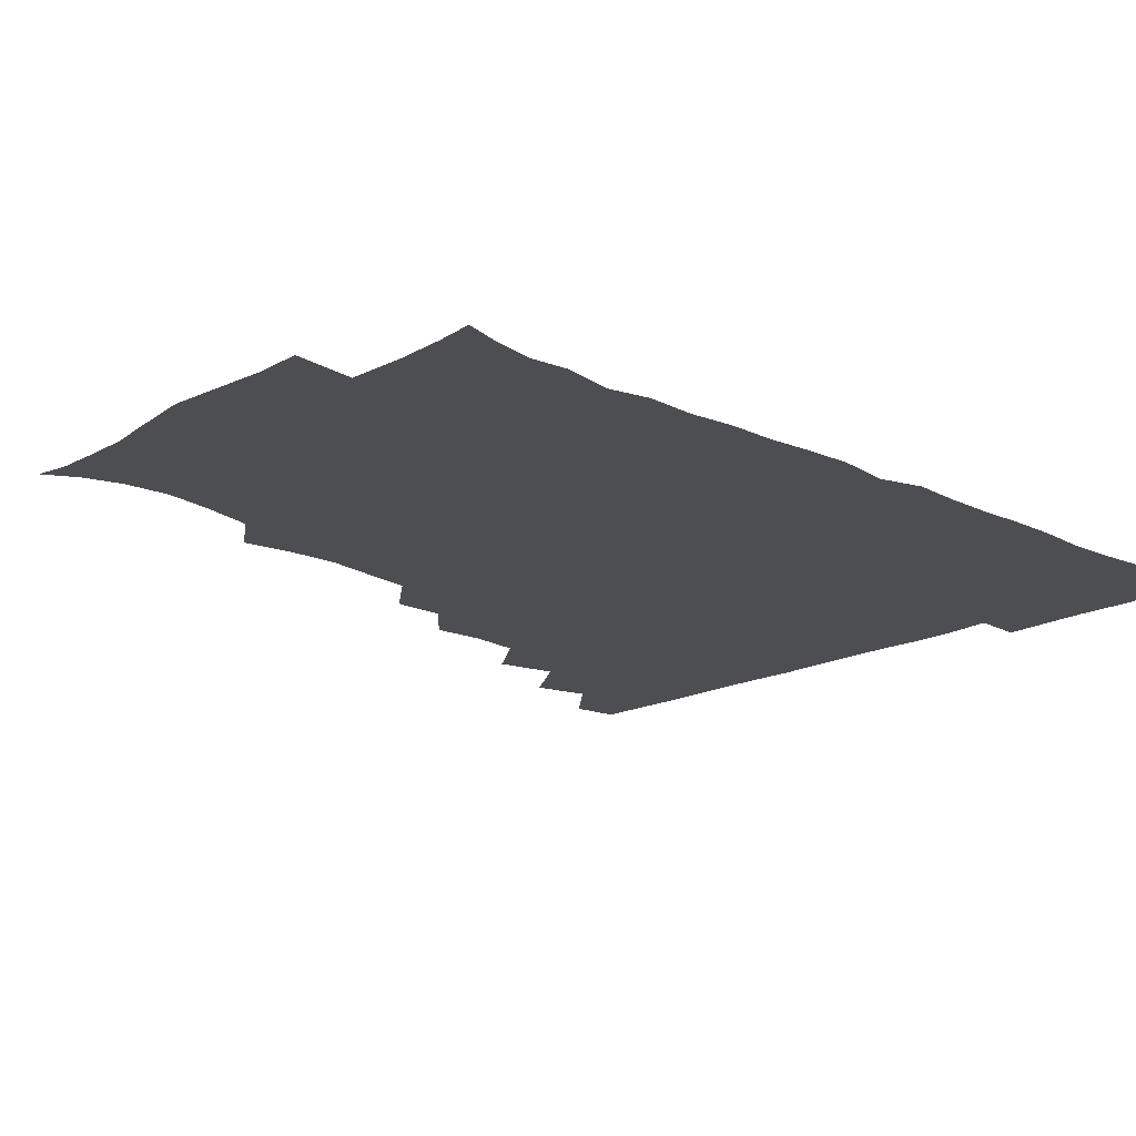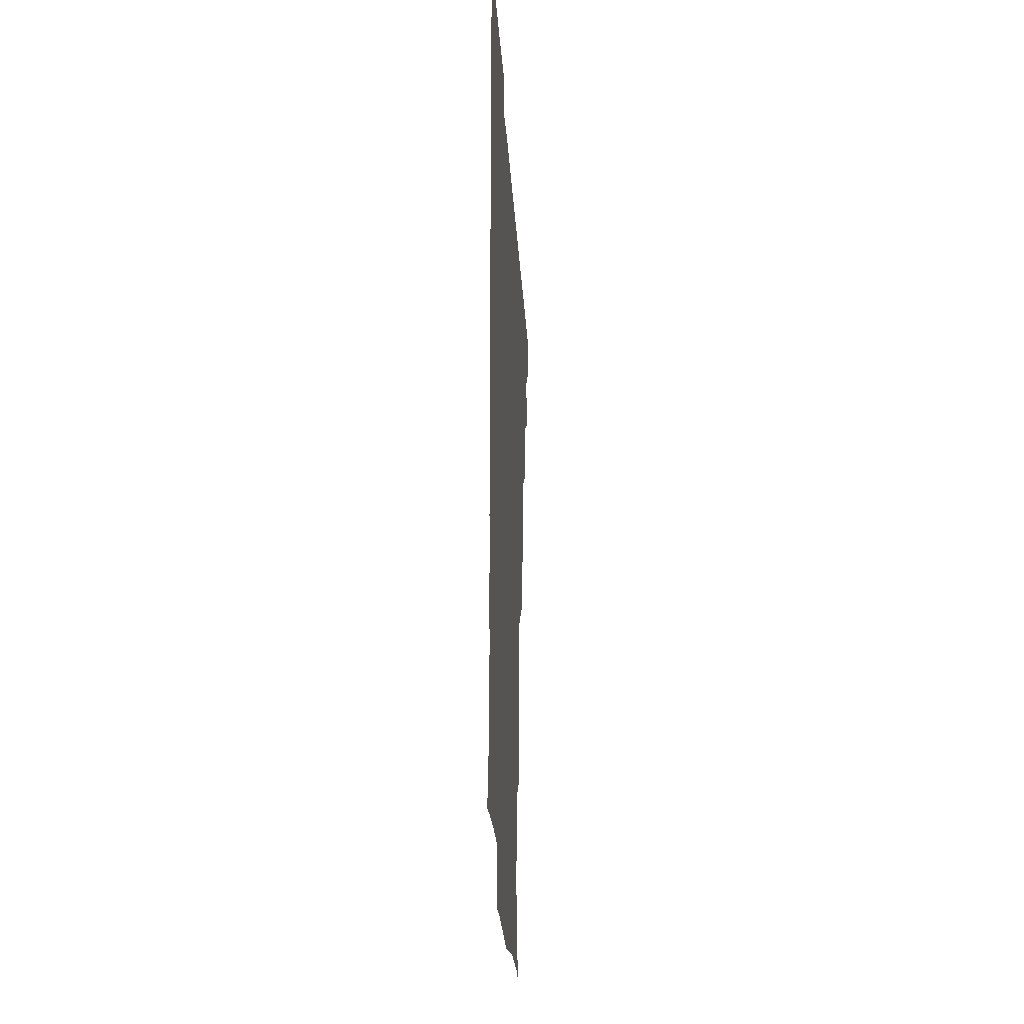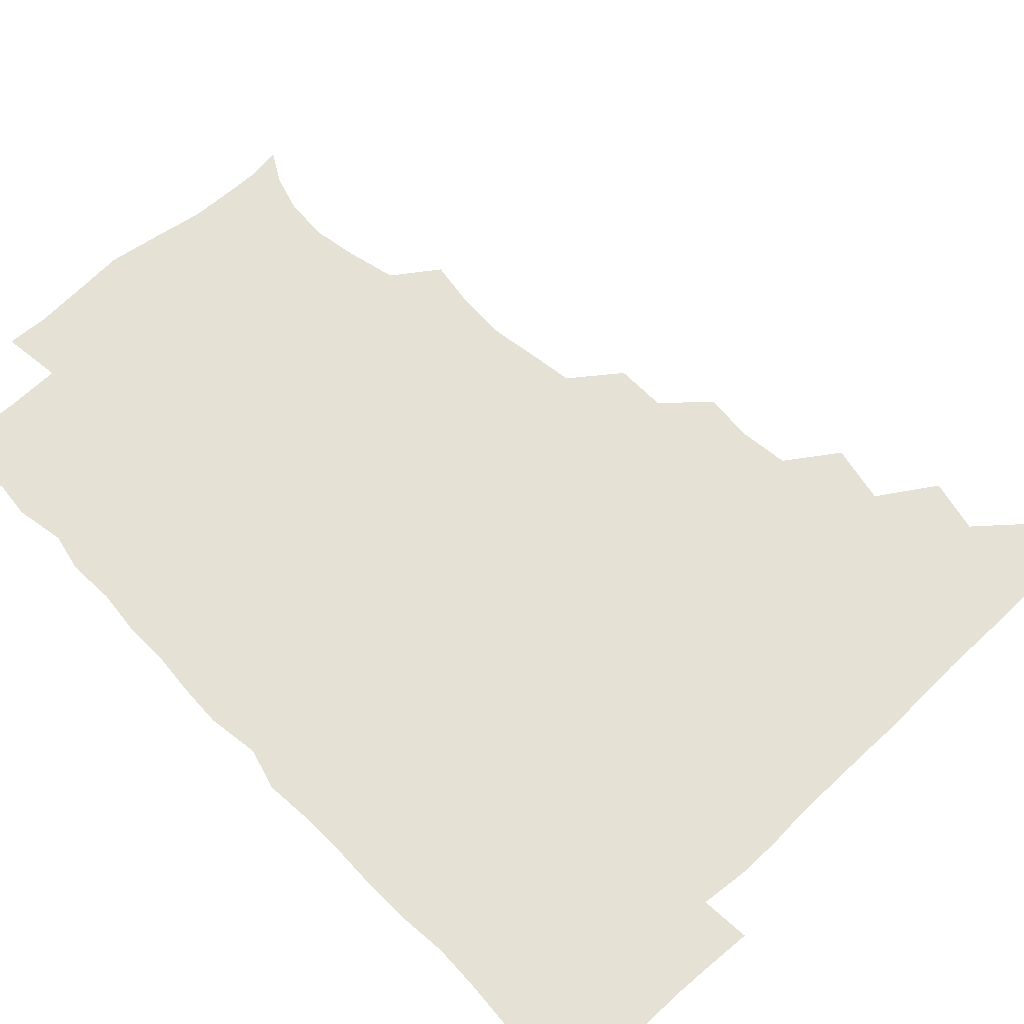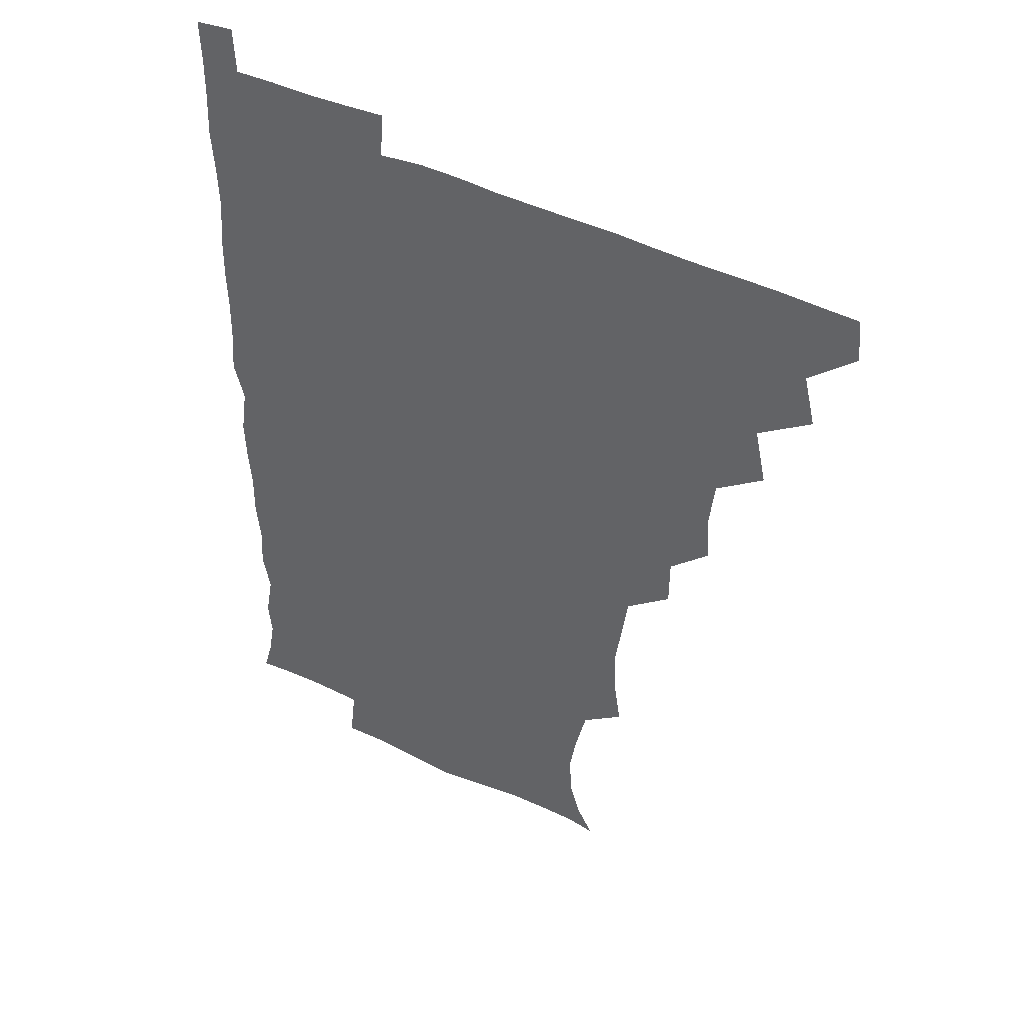
<metadata>
{"format":"obj","ext":"obj","renderer":"f3d","projection":"perspective","resolution":1024,"background":"white","views":[{"elev":-17.1,"azim":46.1,"up":"+Z"},{"elev":-24.9,"azim":93.3,"up":"+Y"},{"elev":64.1,"azim":136.2,"up":"+Z"},{"elev":43.9,"azim":-149.7,"up":"+Y"}]}
</metadata>
<code>
v 464.8 480 0
v 466.6 495.4 0
v 477.8 446.9 0
v 482.1 465.1 0
v 482.4 480.5 0
v 481.5 495.7 0
v 493 414.1 0
v 497.3 434.1 0
v 496.6 450.3 0
v 498 466.2 0
v 496.9 480.9 0
v 496.2 496.2 0
v 511.2 368.1 0
v 512.4 385.3 0
v 510.6 401.9 0
v 513.6 421.9 0
v 512.1 435.8 0
v 512.4 451.5 0
v 512.2 466.2 0
v 511.7 480.9 0
v 511.1 496.1 0
v 526 337.5 0
v 525.9 354.9 0
v 527.5 374.2 0
v 527.7 391.6 0
v 528.2 407.9 0
v 527.4 421.6 0
v 527.5 436.8 0
v 527.2 451.5 0
v 526.9 466.1 0
v 526.4 481 0
v 526.1 496 0
v 543.9 259.7 0
v 546.5 276.6 0
v 547.1 293.3 0
v 544.9 307.8 0
v 542.5 324.8 0
v 542.7 344.4 0
v 542.4 360.5 0
v 541.7 375.2 0
v 541.1 389.6 0
v 541.8 406.4 0
v 542.6 422.3 0
v 542.6 437.1 0
v 542.1 451.5 0
v 541.6 466.2 0
v 541.3 481.1 0
v 540.9 496.3 0
v 554.9 178.3 0
v 560.9 188.8 0
v 564.7 201.1 0
v 565.8 216.1 0
v 563.3 231.5 0
v 559.1 248.7 0
v 560.5 268.8 0
v 560.1 284 0
v 559.3 298.7 0
v 558.4 314.4 0
v 557.4 330.1 0
v 557.6 347 0
v 557.1 361.8 0
v 557.7 378 0
v 557.5 392.8 0
v 557.5 407.8 0
v 557.4 422.5 0
v 557.2 436.8 0
v 557.5 451.3 0
v 556.9 465.9 0
v 556.2 481.2 0
v 555.5 496.9 0
v 565.5 180 0
v 572.7 192.6 0
v 576.8 208.5 0
v 576.3 223.2 0
v 575.2 240.3 0
v 573.4 254.8 0
v 574.2 272.5 0
v 574.3 288.3 0
v 573.7 302.8 0
v 573.1 317.9 0
v 572.5 332.5 0
v 572.2 347.8 0
v 572.3 363.1 0
v 572.1 377.9 0
v 572.3 393.4 0
v 572.3 408.1 0
v 571.9 422.2 0
v 572.1 436.8 0
v 572.3 451.2 0
v 571.8 465.8 0
v 571.2 481 0
v 570.4 496.7 0
v 577.8 179.7 0
v 585.6 193.9 0
v 589.5 212.4 0
v 589.4 228.2 0
v 588.5 243.4 0
v 588.2 258.5 0
v 588.4 272.9 0
v 587.7 288.7 0
v 587.7 304.4 0
v 587.3 317.8 0
v 587.2 333.8 0
v 586.8 347.9 0
v 587 363.4 0
v 586.7 377.7 0
v 586.8 393.1 0
v 586.8 407.9 0
v 586.9 422.8 0
v 586.7 436.7 0
v 586.6 451.2 0
v 586.7 465.7 0
v 586.4 480.6 0
v 585.4 496.6 0
v 593.2 179 0
v 601.6 197.7 0
v 603.3 214.3 0
v 603.2 228.6 0
v 602.2 243.4 0
v 602 257.6 0
v 602.3 275.3 0
v 602.3 289.2 0
v 601.8 303.4 0
v 602 319.6 0
v 601.6 332.9 0
v 601.3 347.2 0
v 601.3 362.7 0
v 601.5 378.2 0
v 601.4 393.2 0
v 601.7 408.1 0
v 601.4 421.8 0
v 601.4 436.5 0
v 601.6 451.3 0
v 601.5 465.7 0
v 601.5 480.1 0
v 600.4 496.6 0
v 610.7 175.8 0
v 616.3 197.8 0
v 616.9 214.4 0
v 617.3 230.5 0
v 616.5 243.4 0
v 616.6 260.4 0
v 616.6 274.7 0
v 616.4 289.4 0
v 616.6 304.6 0
v 616.4 318.9 0
v 616.2 333.7 0
v 616.3 348.5 0
v 616.3 364.1 0
v 616.2 378.2 0
v 616 391.7 0
v 616.3 408.7 0
v 616.4 422.3 0
v 616.6 437 0
v 616.4 451.4 0
v 616.1 466.1 0
v 616.2 480.4 0
v 615.1 497.4 0
v 628.4 172.9 0
v 630.7 197.6 0
v 630.7 215.6 0
v 631.2 230.7 0
v 631.7 245.3 0
v 631.3 258.6 0
v 631.1 273.5 0
v 630.9 288.4 0
v 630.6 304 0
v 630.9 319.9 0
v 630.8 333.7 0
v 630.9 349 0
v 630.8 363.6 0
v 630.8 378.7 0
v 630.9 393.2 0
v 630.9 408.1 0
v 631.1 421.8 0
v 631.4 437.8 0
v 631.3 451.6 0
v 631.4 466 0
v 631 481 0
v 629.5 497.4 0
v 645.9 173.8 0
v 645.7 198.1 0
v 645.5 213.2 0
v 644.7 230.3 0
v 645.9 244.8 0
v 645.8 258.7 0
v 645.4 274.1 0
v 645.5 289 0
v 645.2 303.2 0
v 645.1 319.6 0
v 645.3 333.4 0
v 645.1 349.2 0
v 645.5 363.3 0
v 645.3 378.8 0
v 645.4 393.2 0
v 645.2 408.4 0
v 645.8 421.7 0
v 645.8 437.3 0
v 646 451.8 0
v 646.1 466.3 0
v 646.4 480.8 0
v 646.3 495.7 0
v 645.2 512.3 0
v 663 174.7 0
v 660.5 197 0
v 659.9 214.3 0
v 660.5 226.6 0
v 659.2 244.8 0
v 659.7 259.9 0
v 659.6 274.9 0
v 659.5 290.2 0
v 659.9 303.2 0
v 659.3 319.5 0
v 659.8 333.5 0
v 660.4 347.3 0
v 659.9 363.3 0
v 659.8 378.6 0
v 660 392.9 0
v 660 407.7 0
v 660.4 422.1 0
v 660.3 438 0
v 660.6 452 0
v 660.9 466.4 0
v 661.2 480.9 0
v 661.1 495.6 0
v 659.8 511.4 0
v 677.8 173.8 0
v 675.4 194.4 0
v 674.4 212.2 0
v 674.5 228.1 0
v 673.2 244.3 0
v 673.2 260.1 0
v 673.1 276.1 0
v 673.3 290.4 0
v 673.7 304.5 0
v 673.3 319.7 0
v 674.5 332.9 0
v 674.4 348.2 0
v 674.4 362.9 0
v 674 378.6 0
v 674.1 393.2 0
v 673.6 408.9 0
v 674.9 422.3 0
v 674.8 437.6 0
v 675.2 452 0
v 675.6 466.5 0
v 675.9 481.1 0
v 676 495.4 0
v 675.4 510.6 0
v 694.9 194.6 0
v 689.6 211.7 0
v 687.8 228.8 0
v 688 242.8 0
v 687.9 257.4 0
v 688.1 272.7 0
v 687.7 288.3 0
v 687.5 303.7 0
v 688.4 317.6 0
v 689.2 331.5 0
v 688.6 347.4 0
v 688.5 362.6 0
v 688.9 377.3 0
v 688.9 392.3 0
v 689.6 406.6 0
v 689.2 422.1 0
v 689.7 436.6 0
v 689.4 452.4 0
v 690 466.8 0
v 690.2 481.3 0
v 690.6 495.9 0
v 690.5 510.7 0
v 710.6 193.6 0
v 704.5 209.7 0
v 703.3 223.8 0
v 701.7 240.4 0
v 701.7 254.4 0
v 702.1 269.7 0
v 702.5 284.3 0
v 702 300.4 0
v 702.9 314.7 0
v 703.6 329.5 0
v 702.7 345.6 0
v 702.4 360.9 0
v 703.8 375.3 0
v 704.4 389.6 0
v 704.1 405 0
v 702.8 421.6 0
v 704 435.6 0
v 704.6 450.6 0
v 704.5 466.3 0
v 704.9 481.1 0
v 705.3 495.8 0
v 705.5 510.2 0
v 706.4 527 0
v 723.1 192.1 0
v 719.6 204.4 0
v 717.2 218.1 0
v 718.5 230.6 0
v 715.5 247.3 0
v 718.4 260.5 0
v 717.6 276.3 0
v 719.2 291 0
v 719 306.8 0
v 720.3 321.6 0
v 720.9 336.5 0
v 718.4 354.1 0
v 722.3 368.2 0
v 721.2 383.8 0
v 720.9 399.3 0
v 721.3 414.7 0
v 721.1 430.2 0
v 719.6 447.7 0
v 720.1 463.8 0
v 721.2 479.2 0
v 720.6 495.5 0
v 720.4 510.7 0
v 721 525.5 0
f 4 5 1
f 1 5 2
f 5 6 2
f 8 9 3
f 3 9 4
f 9 10 4
f 4 10 5
f 10 11 5
f 5 11 6
f 11 12 6
f 15 16 7
f 7 16 8
f 16 17 8
f 8 17 9
f 17 18 9
f 9 18 10
f 18 19 10
f 10 19 11
f 19 20 11
f 11 20 12
f 20 21 12
f 23 24 13
f 13 24 14
f 24 25 14
f 14 25 15
f 25 26 15
f 15 26 16
f 26 27 16
f 16 27 17
f 27 28 17
f 17 28 18
f 28 29 18
f 18 29 19
f 29 30 19
f 19 30 20
f 30 31 20
f 20 31 21
f 31 32 21
f 37 38 22
f 22 38 23
f 38 39 23
f 23 39 24
f 39 40 24
f 24 40 25
f 40 41 25
f 25 41 26
f 41 42 26
f 26 42 27
f 42 43 27
f 27 43 28
f 43 44 28
f 28 44 29
f 44 45 29
f 29 45 30
f 45 46 30
f 30 46 31
f 46 47 31
f 31 47 32
f 47 48 32
f 54 55 33
f 33 55 34
f 55 56 34
f 34 56 35
f 56 57 35
f 35 57 36
f 57 58 36
f 36 58 37
f 58 59 37
f 37 59 38
f 59 60 38
f 38 60 39
f 60 61 39
f 39 61 40
f 61 62 40
f 40 62 41
f 62 63 41
f 41 63 42
f 63 64 42
f 42 64 43
f 64 65 43
f 43 65 44
f 65 66 44
f 44 66 45
f 66 67 45
f 45 67 46
f 67 68 46
f 46 68 47
f 68 69 47
f 47 69 48
f 69 70 48
f 49 71 50
f 71 72 50
f 50 72 51
f 72 73 51
f 51 73 52
f 73 74 52
f 52 74 53
f 74 75 53
f 53 75 54
f 75 76 54
f 54 76 55
f 76 77 55
f 55 77 56
f 77 78 56
f 56 78 57
f 78 79 57
f 57 79 58
f 79 80 58
f 58 80 59
f 80 81 59
f 59 81 60
f 81 82 60
f 60 82 61
f 82 83 61
f 61 83 62
f 83 84 62
f 62 84 63
f 84 85 63
f 63 85 64
f 85 86 64
f 64 86 65
f 86 87 65
f 65 87 66
f 87 88 66
f 66 88 67
f 88 89 67
f 67 89 68
f 89 90 68
f 68 90 69
f 90 91 69
f 69 91 70
f 91 92 70
f 71 93 72
f 93 94 72
f 72 94 73
f 94 95 73
f 73 95 74
f 95 96 74
f 74 96 75
f 96 97 75
f 75 97 76
f 97 98 76
f 76 98 77
f 98 99 77
f 77 99 78
f 99 100 78
f 78 100 79
f 100 101 79
f 79 101 80
f 101 102 80
f 80 102 81
f 102 103 81
f 81 103 82
f 103 104 82
f 82 104 83
f 104 105 83
f 83 105 84
f 105 106 84
f 84 106 85
f 106 107 85
f 85 107 86
f 107 108 86
f 86 108 87
f 108 109 87
f 87 109 88
f 109 110 88
f 88 110 89
f 110 111 89
f 89 111 90
f 111 112 90
f 90 112 91
f 112 113 91
f 91 113 92
f 113 114 92
f 93 115 94
f 115 116 94
f 94 116 95
f 116 117 95
f 95 117 96
f 117 118 96
f 96 118 97
f 118 119 97
f 97 119 98
f 119 120 98
f 98 120 99
f 120 121 99
f 99 121 100
f 121 122 100
f 100 122 101
f 122 123 101
f 101 123 102
f 123 124 102
f 102 124 103
f 124 125 103
f 103 125 104
f 125 126 104
f 104 126 105
f 126 127 105
f 105 127 106
f 127 128 106
f 106 128 107
f 128 129 107
f 107 129 108
f 129 130 108
f 108 130 109
f 130 131 109
f 109 131 110
f 131 132 110
f 110 132 111
f 132 133 111
f 111 133 112
f 133 134 112
f 112 134 113
f 134 135 113
f 113 135 114
f 135 136 114
f 115 137 116
f 137 138 116
f 116 138 117
f 138 139 117
f 117 139 118
f 139 140 118
f 118 140 119
f 140 141 119
f 119 141 120
f 141 142 120
f 120 142 121
f 142 143 121
f 121 143 122
f 143 144 122
f 122 144 123
f 144 145 123
f 123 145 124
f 145 146 124
f 124 146 125
f 146 147 125
f 125 147 126
f 147 148 126
f 126 148 127
f 148 149 127
f 127 149 128
f 149 150 128
f 128 150 129
f 150 151 129
f 129 151 130
f 151 152 130
f 130 152 131
f 152 153 131
f 131 153 132
f 153 154 132
f 132 154 133
f 154 155 133
f 133 155 134
f 155 156 134
f 134 156 135
f 156 157 135
f 135 157 136
f 157 158 136
f 137 159 138
f 159 160 138
f 138 160 139
f 160 161 139
f 139 161 140
f 161 162 140
f 140 162 141
f 162 163 141
f 141 163 142
f 163 164 142
f 142 164 143
f 164 165 143
f 143 165 144
f 165 166 144
f 144 166 145
f 166 167 145
f 145 167 146
f 167 168 146
f 146 168 147
f 168 169 147
f 147 169 148
f 169 170 148
f 148 170 149
f 170 171 149
f 149 171 150
f 171 172 150
f 150 172 151
f 172 173 151
f 151 173 152
f 173 174 152
f 152 174 153
f 174 175 153
f 153 175 154
f 175 176 154
f 154 176 155
f 176 177 155
f 155 177 156
f 177 178 156
f 156 178 157
f 178 179 157
f 157 179 158
f 179 180 158
f 159 181 160
f 181 182 160
f 160 182 161
f 182 183 161
f 161 183 162
f 183 184 162
f 162 184 163
f 184 185 163
f 163 185 164
f 185 186 164
f 164 186 165
f 186 187 165
f 165 187 166
f 187 188 166
f 166 188 167
f 188 189 167
f 167 189 168
f 189 190 168
f 168 190 169
f 190 191 169
f 169 191 170
f 191 192 170
f 170 192 171
f 192 193 171
f 171 193 172
f 193 194 172
f 172 194 173
f 194 195 173
f 173 195 174
f 195 196 174
f 174 196 175
f 196 197 175
f 175 197 176
f 197 198 176
f 176 198 177
f 198 199 177
f 177 199 178
f 199 200 178
f 178 200 179
f 200 201 179
f 179 201 180
f 201 202 180
f 181 204 182
f 204 205 182
f 182 205 183
f 205 206 183
f 183 206 184
f 206 207 184
f 184 207 185
f 207 208 185
f 185 208 186
f 208 209 186
f 186 209 187
f 209 210 187
f 187 210 188
f 210 211 188
f 188 211 189
f 211 212 189
f 189 212 190
f 212 213 190
f 190 213 191
f 213 214 191
f 191 214 192
f 214 215 192
f 192 215 193
f 215 216 193
f 193 216 194
f 216 217 194
f 194 217 195
f 217 218 195
f 195 218 196
f 218 219 196
f 196 219 197
f 219 220 197
f 197 220 198
f 220 221 198
f 198 221 199
f 221 222 199
f 199 222 200
f 222 223 200
f 200 223 201
f 223 224 201
f 201 224 202
f 224 225 202
f 202 225 203
f 225 226 203
f 204 227 205
f 227 228 205
f 205 228 206
f 228 229 206
f 206 229 207
f 229 230 207
f 207 230 208
f 230 231 208
f 208 231 209
f 231 232 209
f 209 232 210
f 232 233 210
f 210 233 211
f 233 234 211
f 211 234 212
f 234 235 212
f 212 235 213
f 235 236 213
f 213 236 214
f 236 237 214
f 214 237 215
f 237 238 215
f 215 238 216
f 238 239 216
f 216 239 217
f 239 240 217
f 217 240 218
f 240 241 218
f 218 241 219
f 241 242 219
f 219 242 220
f 242 243 220
f 220 243 221
f 243 244 221
f 221 244 222
f 244 245 222
f 222 245 223
f 245 246 223
f 223 246 224
f 246 247 224
f 224 247 225
f 247 248 225
f 225 248 226
f 248 249 226
f 228 250 229
f 250 251 229
f 229 251 230
f 251 252 230
f 230 252 231
f 252 253 231
f 231 253 232
f 253 254 232
f 232 254 233
f 254 255 233
f 233 255 234
f 255 256 234
f 234 256 235
f 256 257 235
f 235 257 236
f 257 258 236
f 236 258 237
f 258 259 237
f 237 259 238
f 259 260 238
f 238 260 239
f 260 261 239
f 239 261 240
f 261 262 240
f 240 262 241
f 262 263 241
f 241 263 242
f 263 264 242
f 242 264 243
f 264 265 243
f 243 265 244
f 265 266 244
f 244 266 245
f 266 267 245
f 245 267 246
f 267 268 246
f 246 268 247
f 268 269 247
f 247 269 248
f 269 270 248
f 248 270 249
f 270 271 249
f 250 272 251
f 272 273 251
f 251 273 252
f 273 274 252
f 252 274 253
f 274 275 253
f 253 275 254
f 275 276 254
f 254 276 255
f 276 277 255
f 255 277 256
f 277 278 256
f 256 278 257
f 278 279 257
f 257 279 258
f 279 280 258
f 258 280 259
f 280 281 259
f 259 281 260
f 281 282 260
f 260 282 261
f 282 283 261
f 261 283 262
f 283 284 262
f 262 284 263
f 284 285 263
f 263 285 264
f 285 286 264
f 264 286 265
f 286 287 265
f 265 287 266
f 287 288 266
f 266 288 267
f 288 289 267
f 267 289 268
f 289 290 268
f 268 290 269
f 290 291 269
f 269 291 270
f 291 292 270
f 270 292 271
f 292 293 271
f 272 295 273
f 295 296 273
f 273 296 274
f 296 297 274
f 274 297 275
f 297 298 275
f 275 298 276
f 298 299 276
f 276 299 277
f 299 300 277
f 277 300 278
f 300 301 278
f 278 301 279
f 301 302 279
f 279 302 280
f 302 303 280
f 280 303 281
f 303 304 281
f 281 304 282
f 304 305 282
f 282 305 283
f 305 306 283
f 283 306 284
f 306 307 284
f 284 307 285
f 307 308 285
f 285 308 286
f 308 309 286
f 286 309 287
f 309 310 287
f 287 310 288
f 310 311 288
f 288 311 289
f 311 312 289
f 289 312 290
f 312 313 290
f 290 313 291
f 313 314 291
f 291 314 292
f 314 315 292
f 292 315 293
f 315 316 293
f 293 316 294
f 316 317 294

</code>
